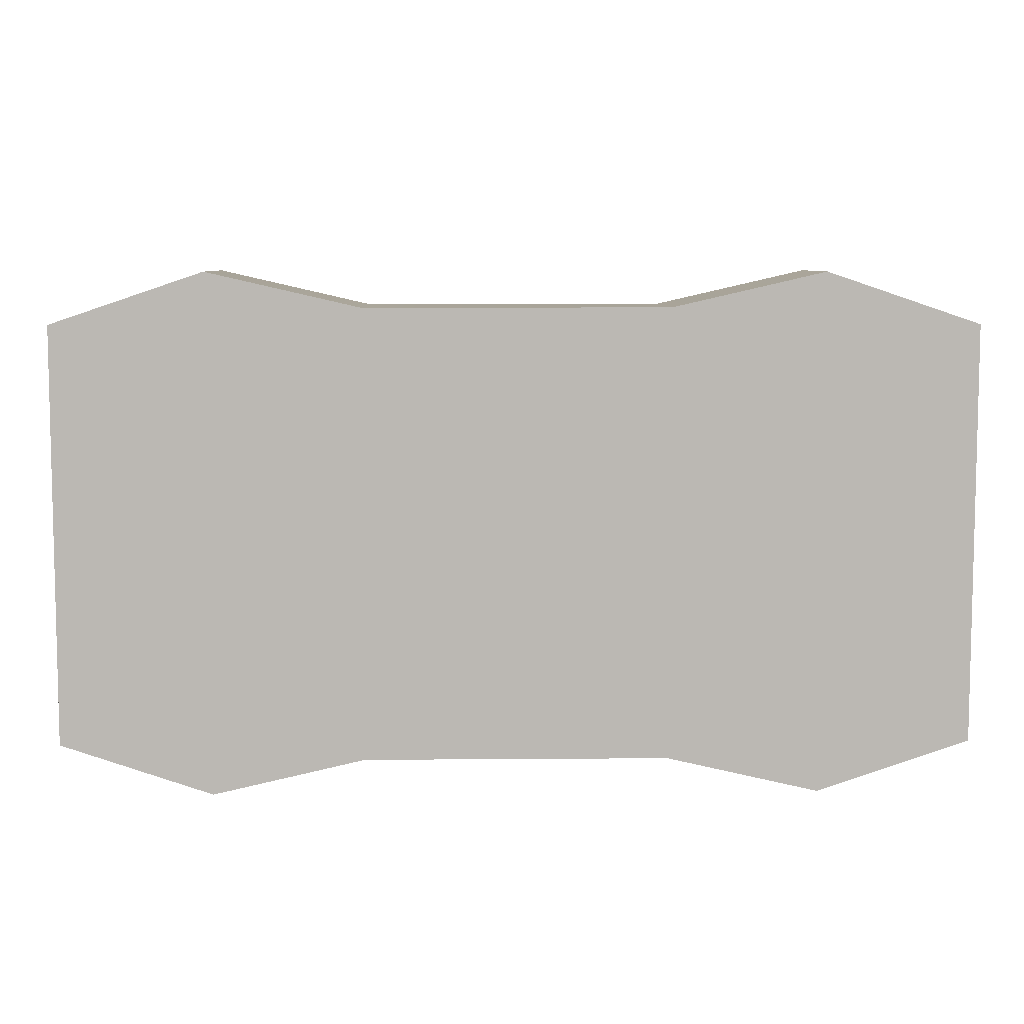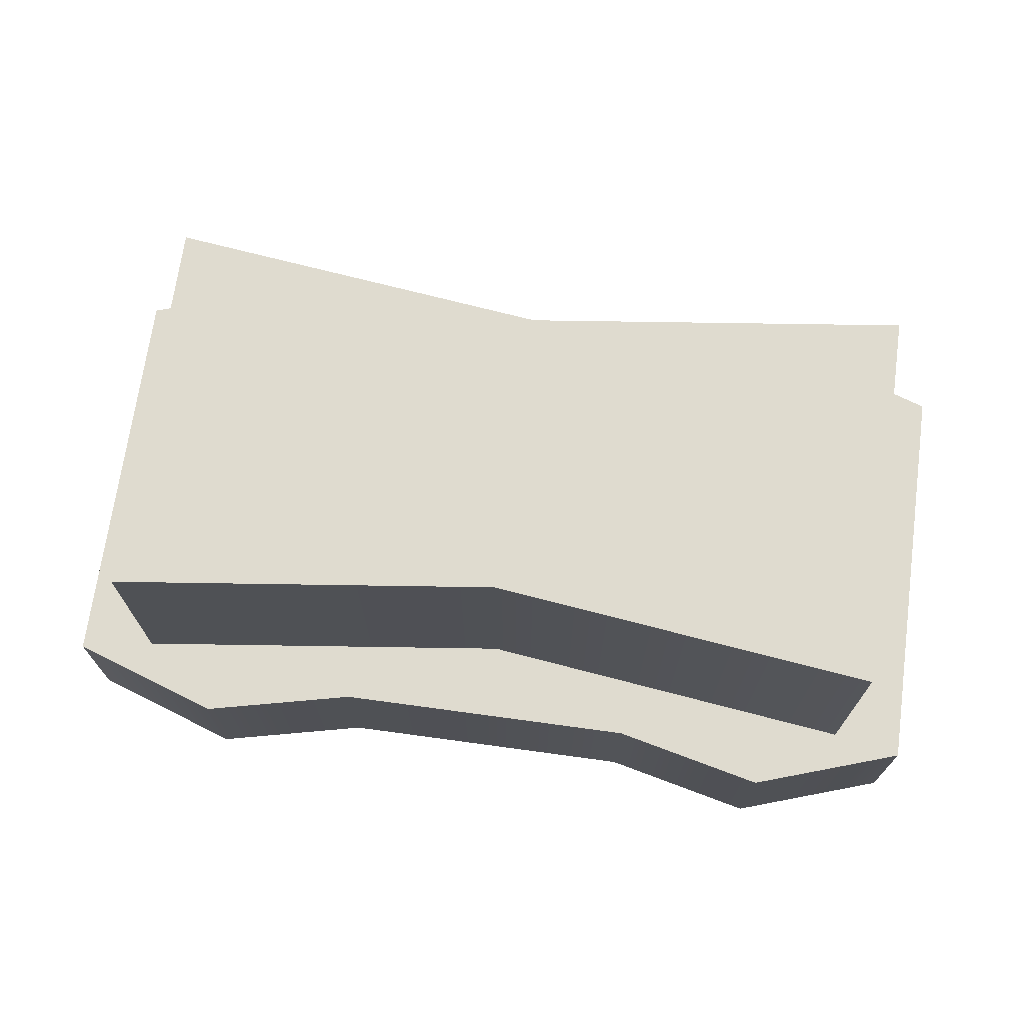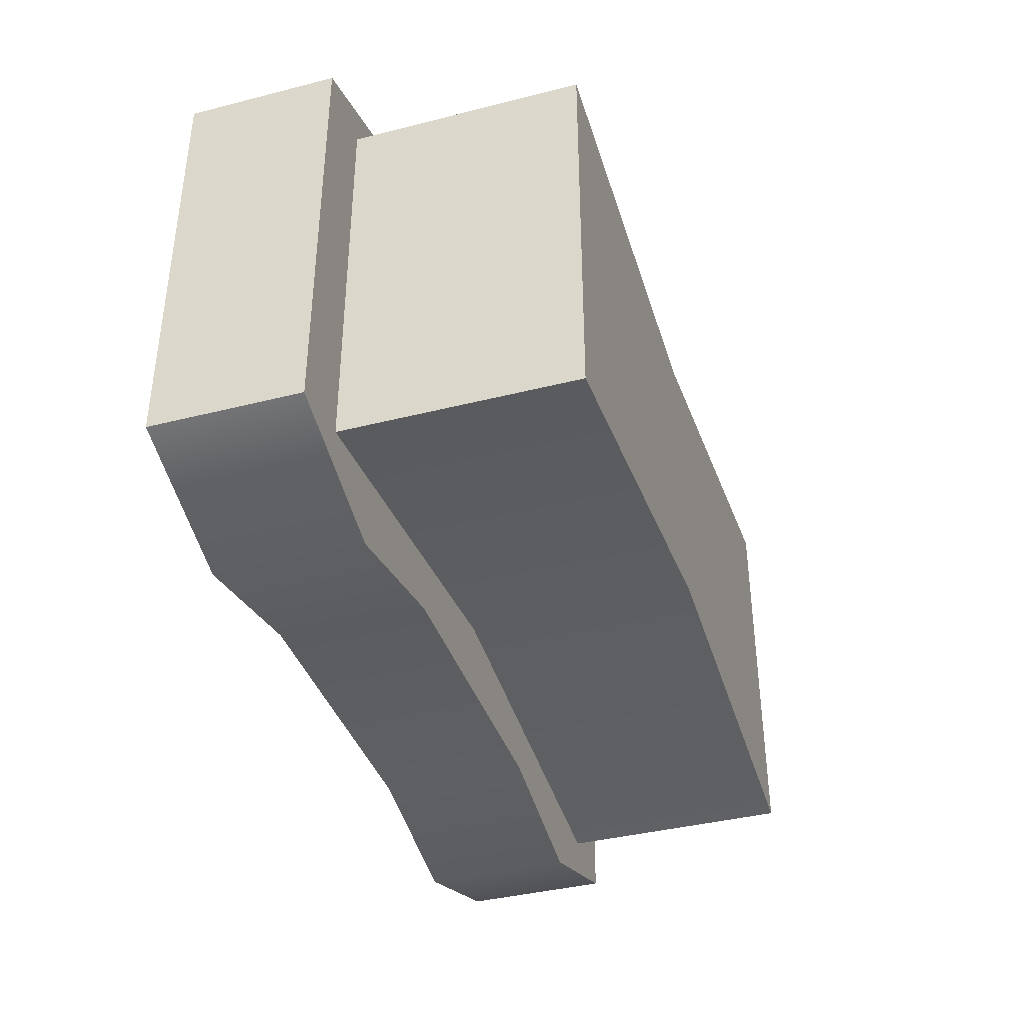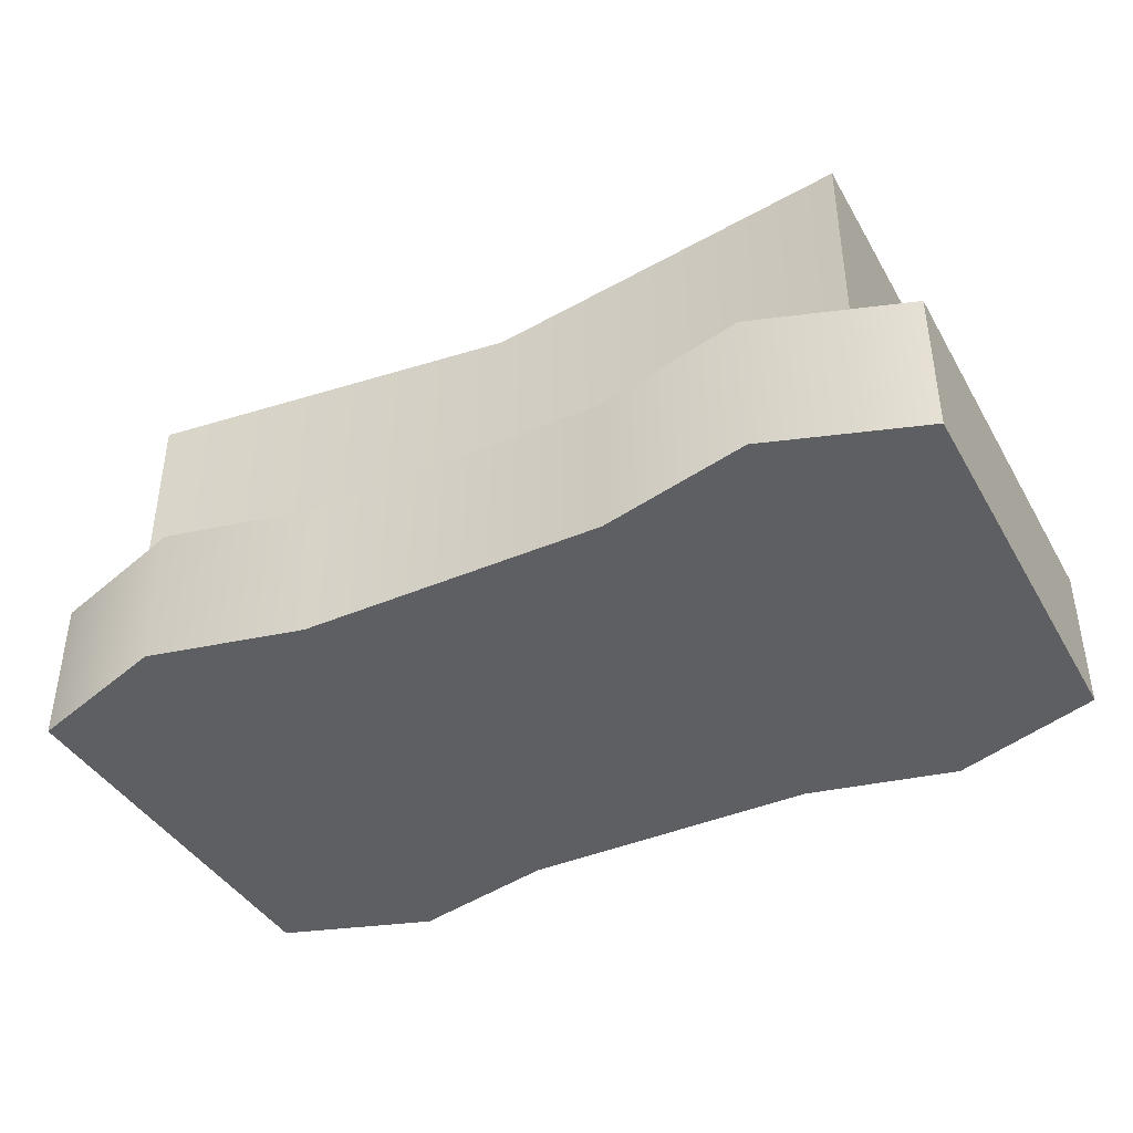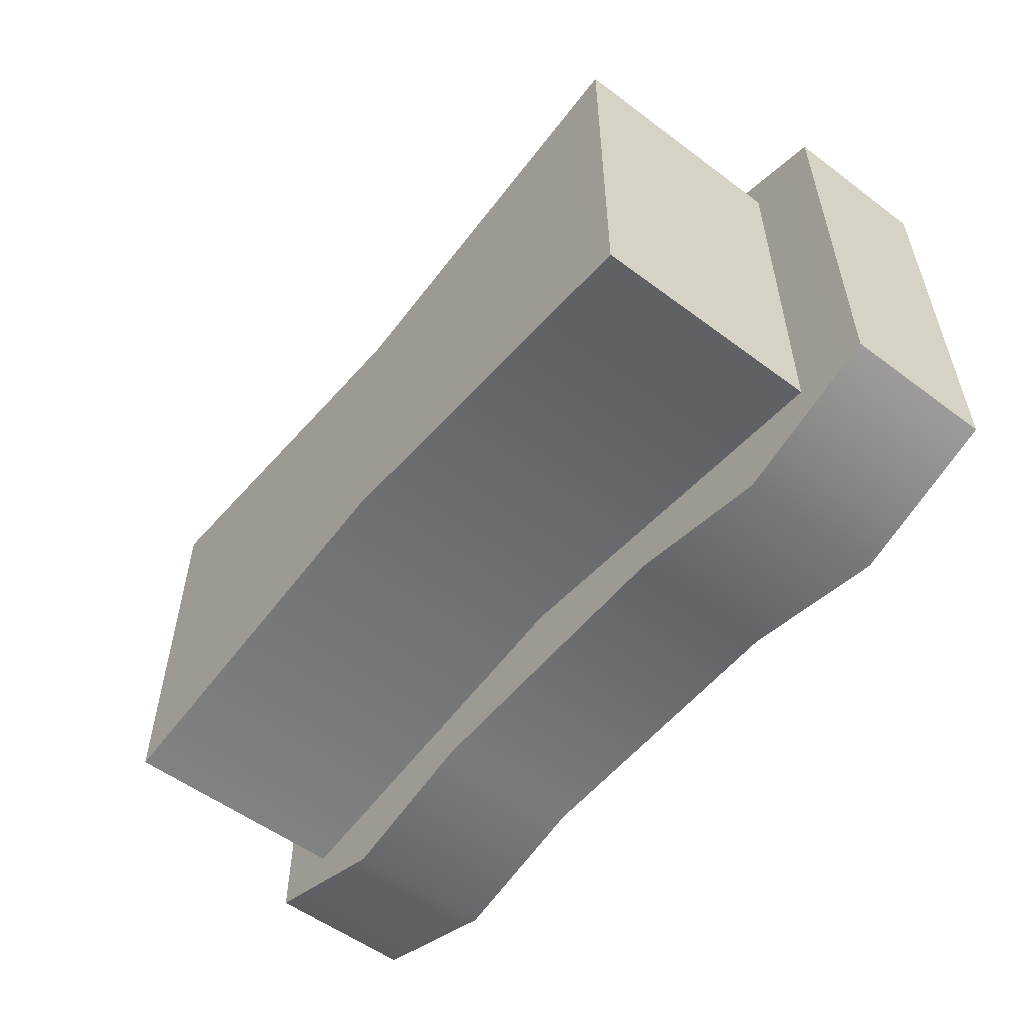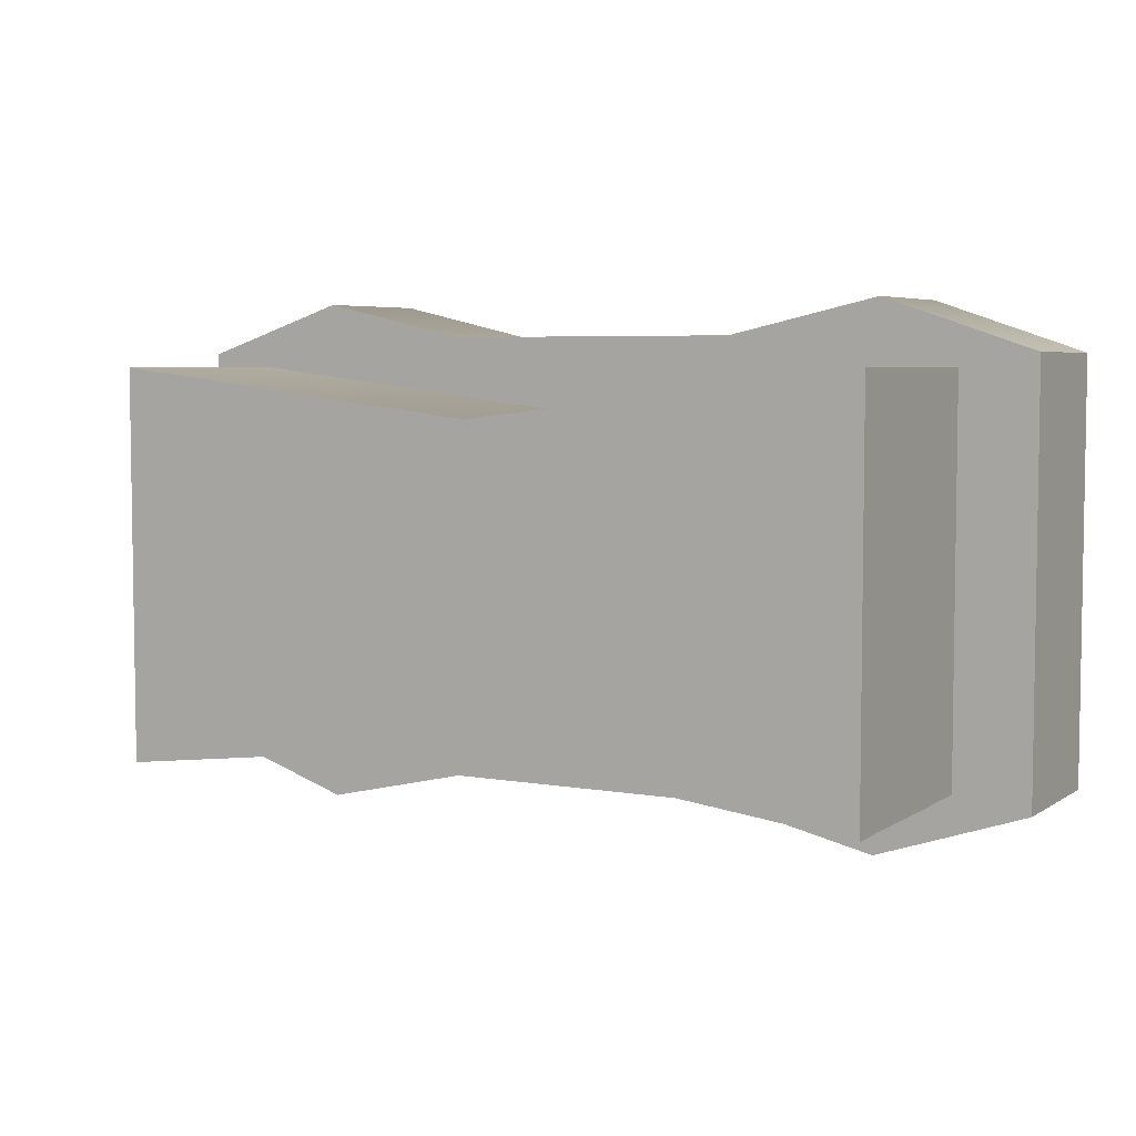
<metadata>
{"format":"obj","ext":"obj","renderer":"f3d","projection":"perspective","resolution":1024,"background":"white","views":[{"elev":7.4,"azim":-1.3,"up":"+Z"},{"elev":70.4,"azim":7.8,"up":"+Y"},{"elev":-38.9,"azim":107.7,"up":"+Z"},{"elev":-41.0,"azim":27.5,"up":"+Y"},{"elev":-54.9,"azim":-128.3,"up":"+Z"},{"elev":5.2,"azim":-151.1,"up":"+Z"}]}
</metadata>
<code>
g default
v -38.54 3.373 -94.3
v -12.73 3.373 -94.3
v -38.54 7.583 -94.3
v -12.73 7.583 -94.3
v -38.54 7.583 -106.1
v -12.73 7.583 -106.1
v -38.54 3.373 -106.1
v -12.73 3.373 -106.1
v -21.33 7.583 -93.83
v -21.33 7.583 -106.6
v -21.33 3.373 -106.6
v -21.33 3.373 -93.83
v -29.94 7.583 -93.83
v -29.94 7.583 -106.6
v -29.94 3.373 -106.6
v -29.94 3.373 -93.83
v -34.24 7.583 -92.84
v -34.24 7.583 -107.6
v -34.24 3.373 -107.6
v -34.24 3.373 -92.84
v -17.03 7.583 -92.84
v -17.03 7.583 -107.6
v -17.03 3.373 -107.6
v -17.03 3.373 -92.84
v -36.4 7.298 -94.69
v -14.71 7.298 -94.69
v -36.4 14.09 -94.69
v -14.71 14.09 -94.69
v -36.4 14.09 -105.8
v -14.71 14.09 -105.8
v -36.4 7.298 -105.8
v -14.71 7.298 -105.8
v -25.55 7.298 -96.01
v -25.55 14.09 -96.01
v -25.55 14.09 -104.5
v -25.55 7.298 -104.5
g polySurface1
f 1 20 17 3
f 3 17 18 5
f 5 18 19 7
f 7 19 20 1
f 2 8 6 4
f 7 1 3 5
f 9 21 22 10
f 11 10 22 23
f 12 11 23 24
f 9 12 24 21
f 13 9 10 14
f 15 14 10 11
f 16 15 11 12
f 13 16 12 9
f 17 13 14 18
f 19 18 14 15
f 20 19 15 16
f 17 20 16 13
f 21 4 6 22
f 23 22 6 8
f 24 23 8 2
f 21 24 2 4
f 25 33 34 27
f 27 34 35 29
f 29 35 36 31
f 26 32 30 28
f 31 25 27 29
f 33 26 28 34
f 35 34 28 30
f 36 35 30 32

</code>
